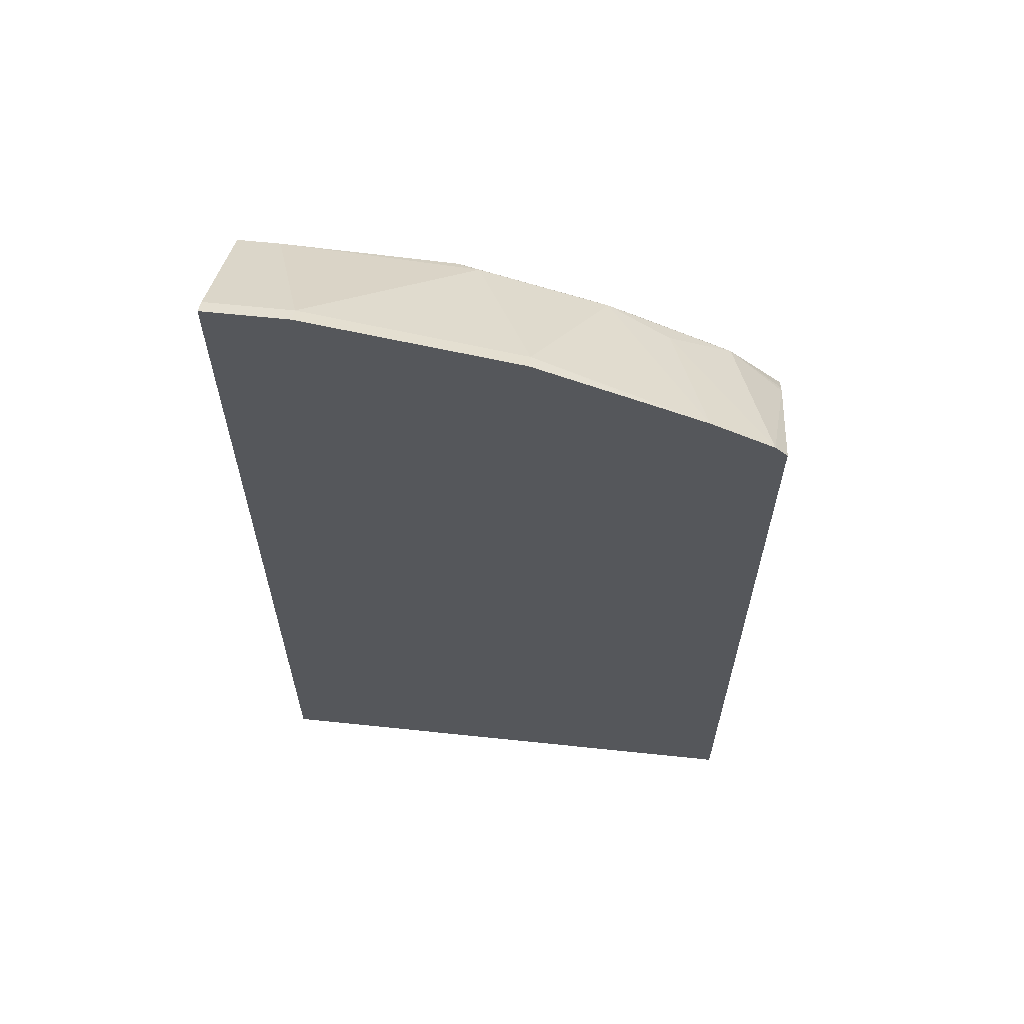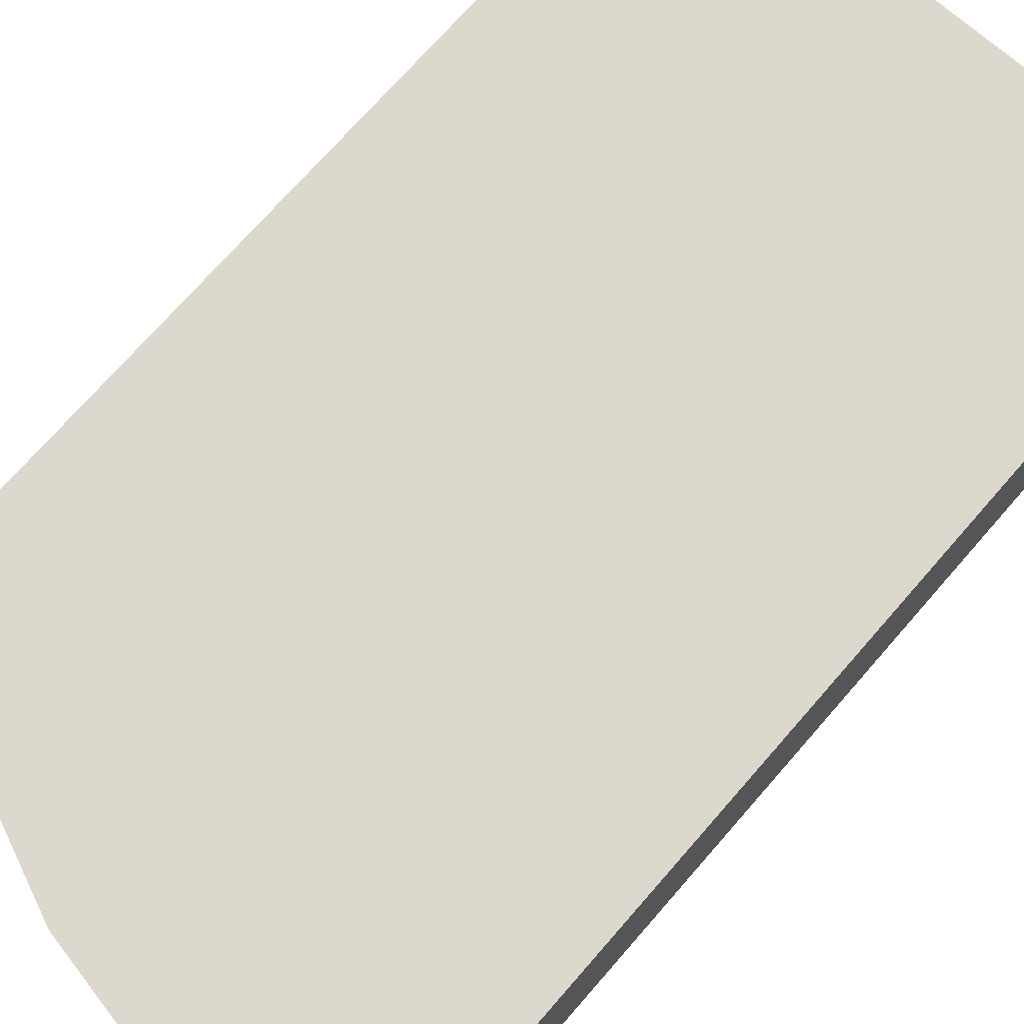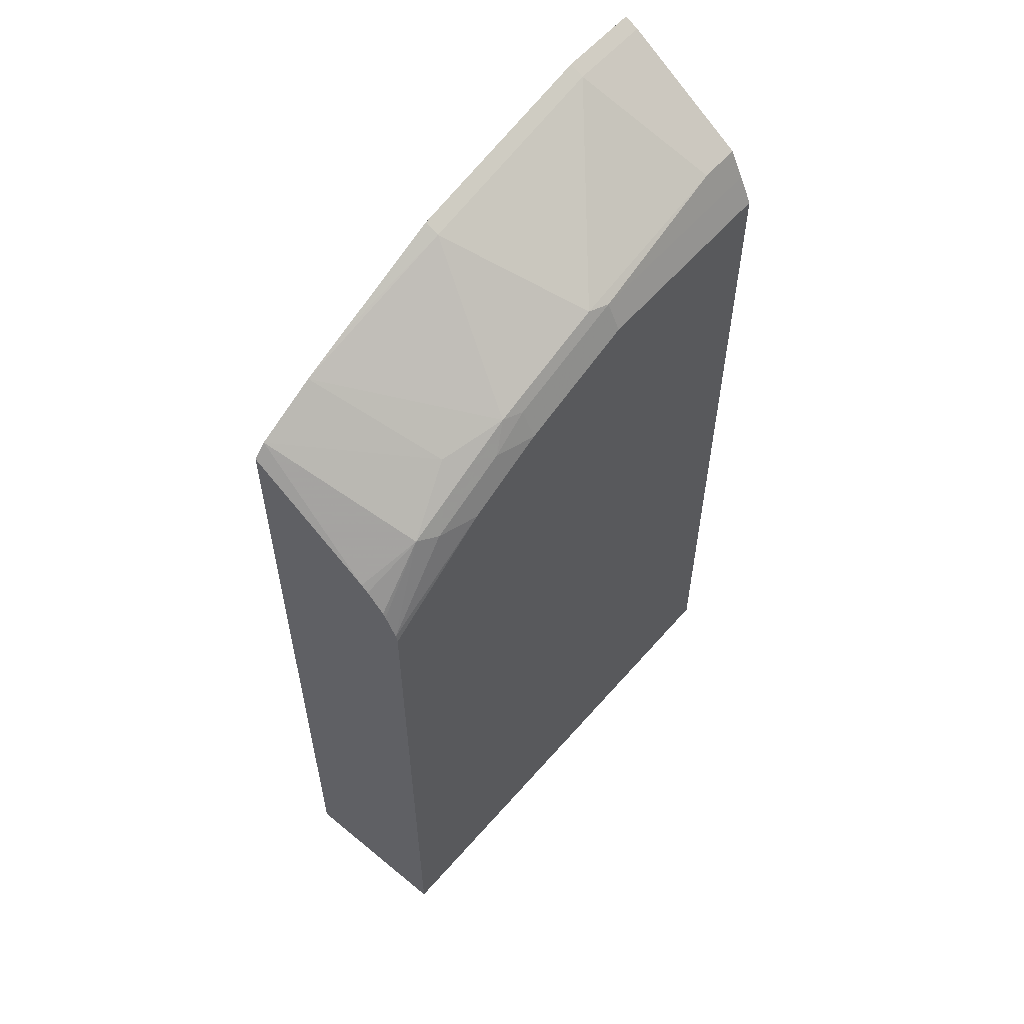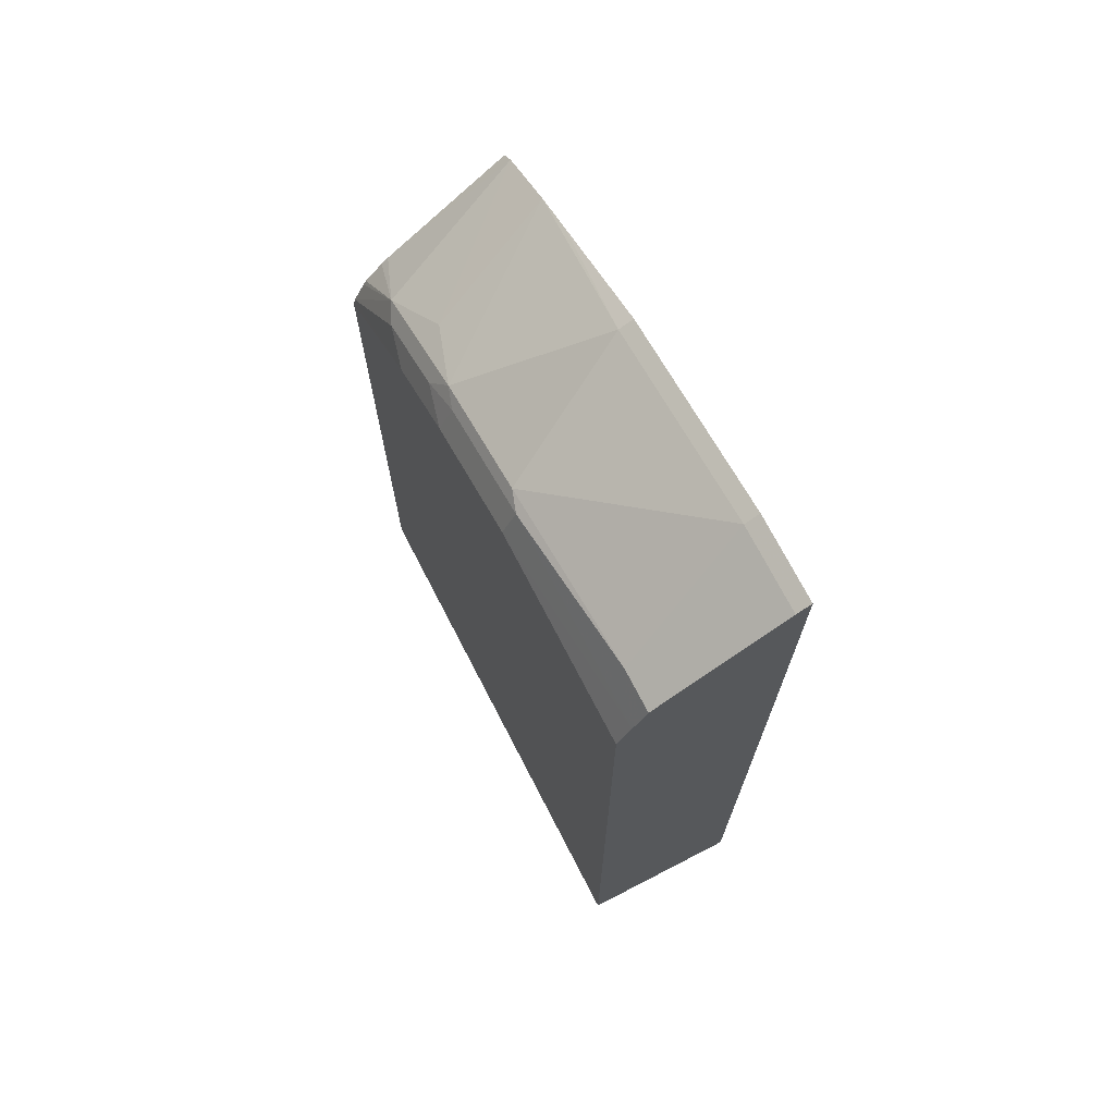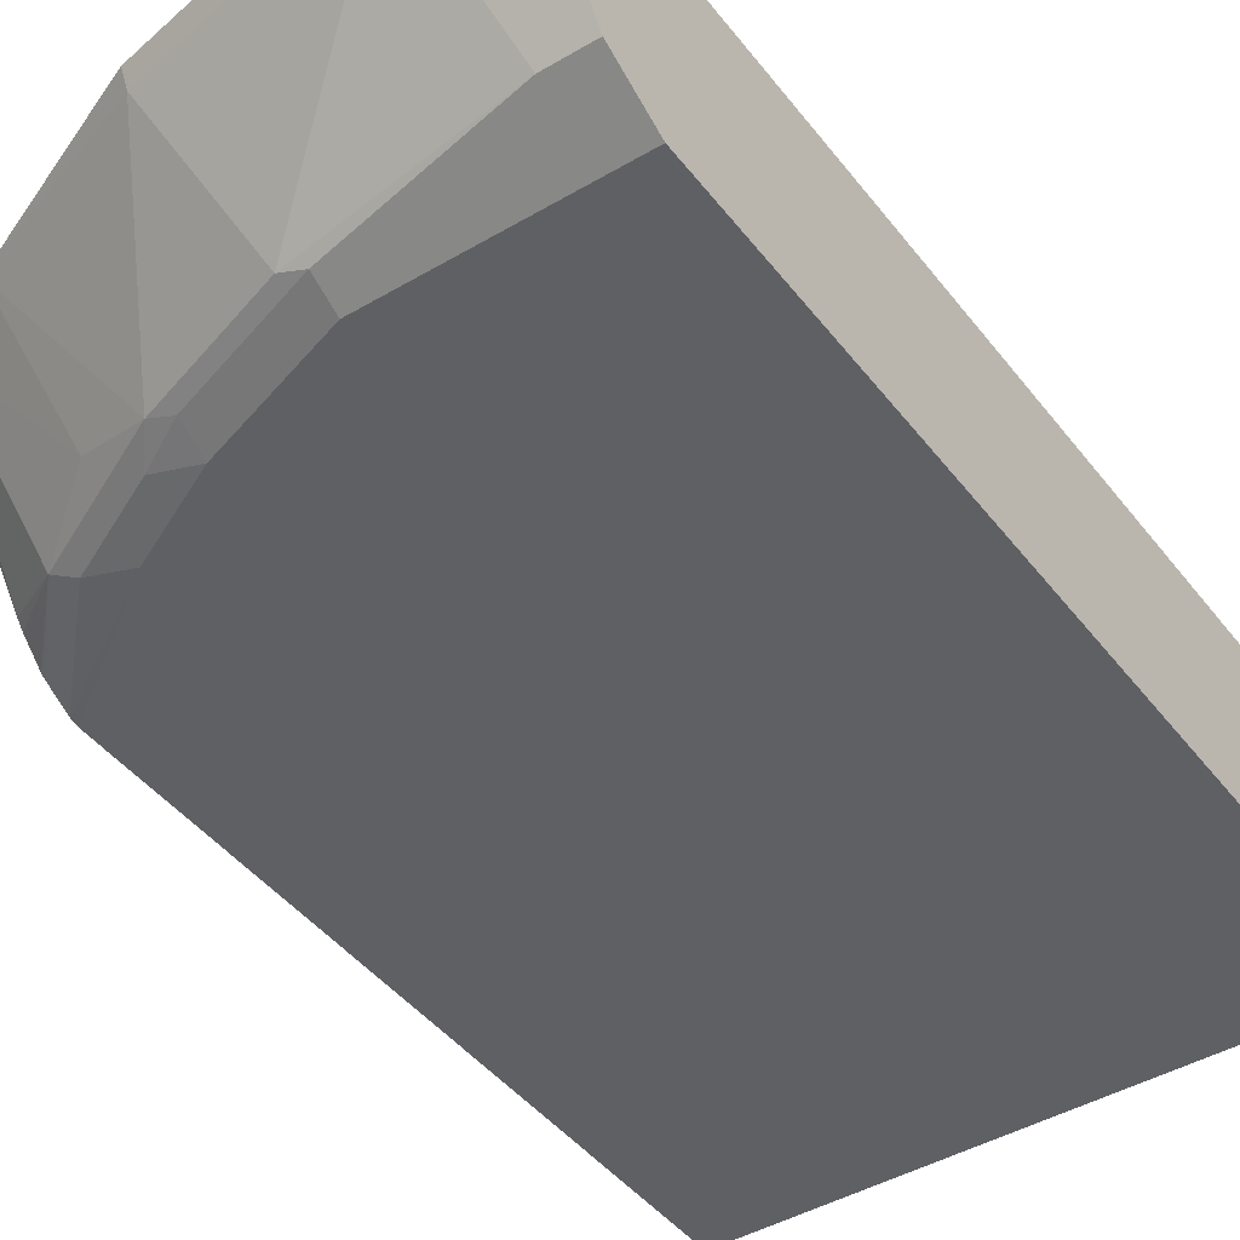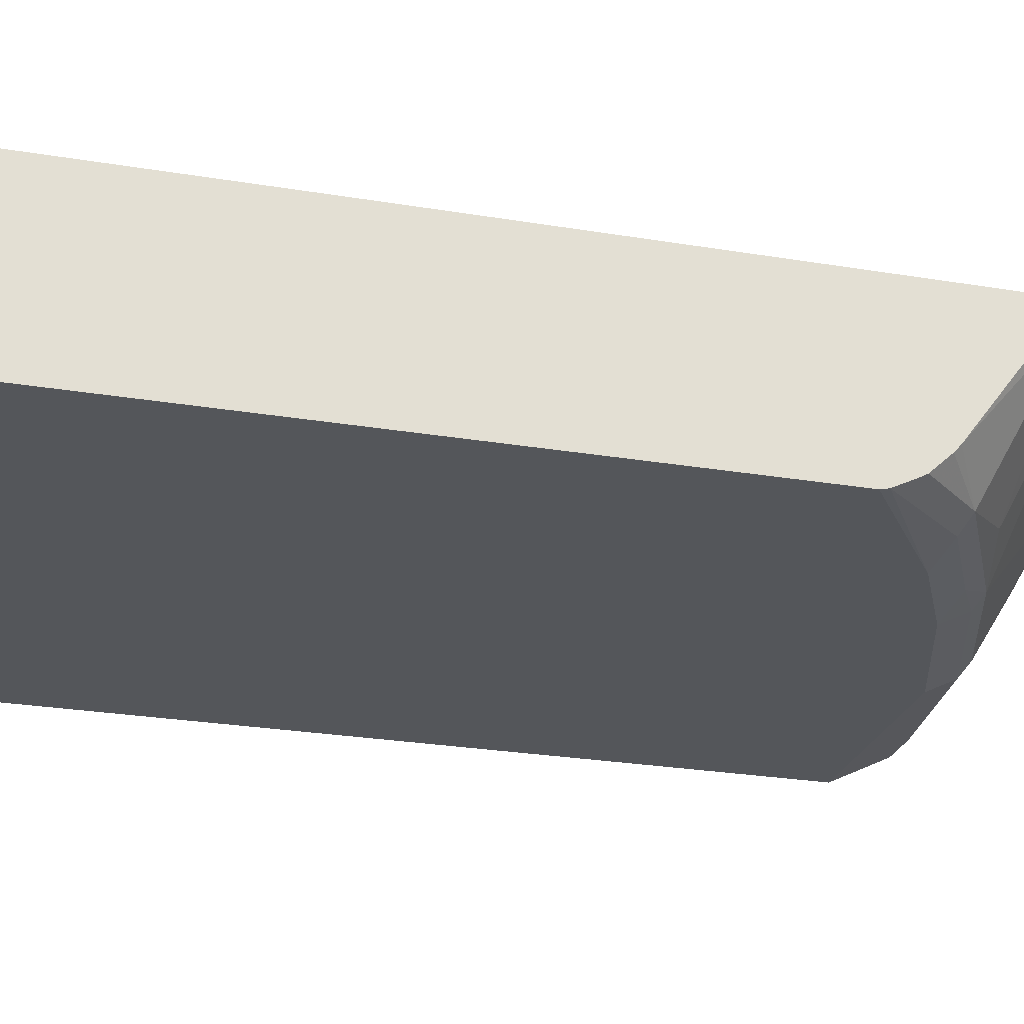
<metadata>
{"format":"obj","ext":"obj","renderer":"f3d","projection":"perspective","resolution":1024,"background":"white","views":[{"elev":62.9,"azim":-173.9,"up":"+Z"},{"elev":72.4,"azim":41.1,"up":"+Y"},{"elev":58.2,"azim":-49.5,"up":"+Z"},{"elev":71.8,"azim":62.7,"up":"+Z"},{"elev":-43.7,"azim":34.7,"up":"+Y"},{"elev":-25.4,"azim":-105.2,"up":"+Y"}]}
</metadata>
<code>
v -0.0001471 -0.2986 0.4682
v -0.03985 -0.2986 0.4682
v -0.0001471 -0.3055 0.4648
v -0.0001471 -0.2986 0.2991
v -0.03985 -0.3055 0.4648
v -0.1394 -0.2986 0.4483
v -0.0001471 -0.3652 0.4249
v -0.01992 -0.2986 0.2798
v -0.0001471 -0.2988 -0.00185
v -0.1394 -0.3055 0.4449
v -0.1096 -0.3685 0.4133
v -0.01992 -0.3652 0.4249
v -0.1992 -0.2986 0.4229
v -0.0001471 -0.3653 0.4248
v -0.2556 -0.2986 0.1438
v -0.0001471 -0.3785 -0.00185
v -0.2556 -0.2988 -0.00185
v -0.2191 -0.2986 0.4143
v -0.1693 -0.3685 0.3934
v -0.09961 -0.3718 0.4117
v -0.1594 -0.3718 0.3918
v -0.0001471 -0.3719 0.4116
v -0.2556 -0.2986 0.3924
v -0.2556 -0.3785 -0.00185
v -0.0001471 -0.3785 0.3984
v -0.2494 -0.2986 0.3985
v -0.1992 -0.3586 0.3859
v -0.2092 -0.3685 0.3735
v -0.1793 -0.3735 0.381
v -0.09961 -0.3785 0.3984
v -0.1594 -0.3785 0.3785
v -0.2556 -0.3586 0.3482
v -0.2556 -0.3785 0.3187
v -0.2291 -0.3685 0.3635
v -0.2191 -0.3735 0.361
v -0.1992 -0.3785 0.3585
v -0.2556 -0.362 0.3452
v -0.2556 -0.3776 0.3225
v -0.2556 -0.3707 0.3359
v -0.2556 -0.3721 0.3336
f 19 35 29
f 16 36 33
f 19 28 35
f 19 27 28
f 18 27 19
f 18 26 27
f 16 31 36
f 15 40 39
f 16 25 30
f 15 32 23
f 15 37 32
f 15 39 37
f 15 38 40
f 15 33 38
f 19 29 21
f 16 30 31
f 20 21 31
f 33 36 38
f 20 30 22
f 35 38 36
f 34 38 35
f 34 40 38
f 34 39 40
f 34 37 39
f 15 24 33
f 32 37 34
f 20 31 30
f 31 35 36
f 28 34 35
f 27 34 28
f 26 34 27
f 26 32 34
f 23 32 26
f 22 30 25
f 21 29 31
f 29 35 31
f 15 17 24
f 16 33 24
f 12 20 22
f 1 13 6
f 1 18 13
f 1 26 18
f 1 23 26
f 1 15 23
f 1 8 15
f 1 4 8
f 1 6 2
f 1 9 4
f 1 25 16
f 1 14 22
f 1 7 14
f 1 3 7
f 1 5 3
f 1 2 5
f 12 22 14
f 1 16 9
f 2 6 10
f 1 22 25
f 3 5 12
f 11 21 20
f 2 10 5
f 11 19 21
f 11 20 12
f 10 18 19
f 10 13 18
f 9 17 15
f 9 24 17
f 10 19 11
f 8 9 15
f 7 12 14
f 6 13 10
f 5 11 12
f 5 10 11
f 3 12 7
f 9 16 24
f 4 9 8

</code>
